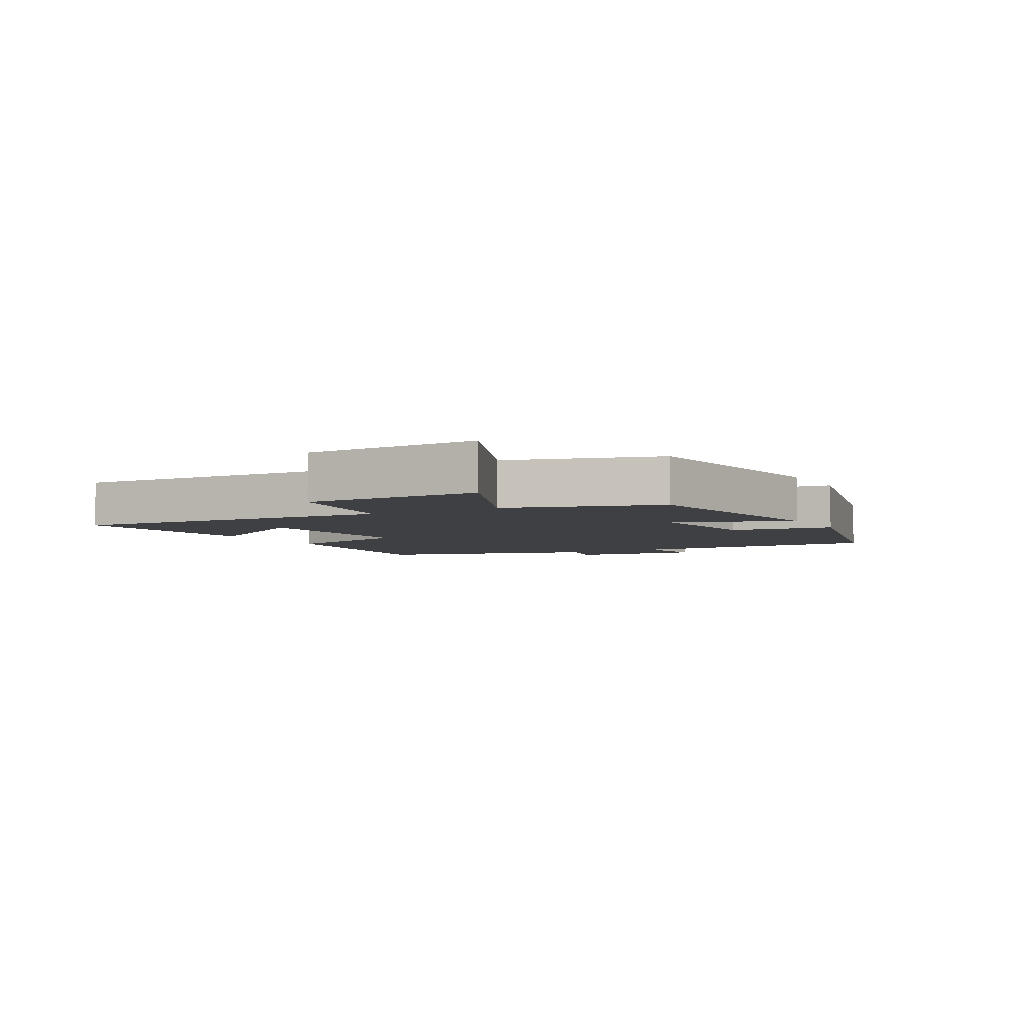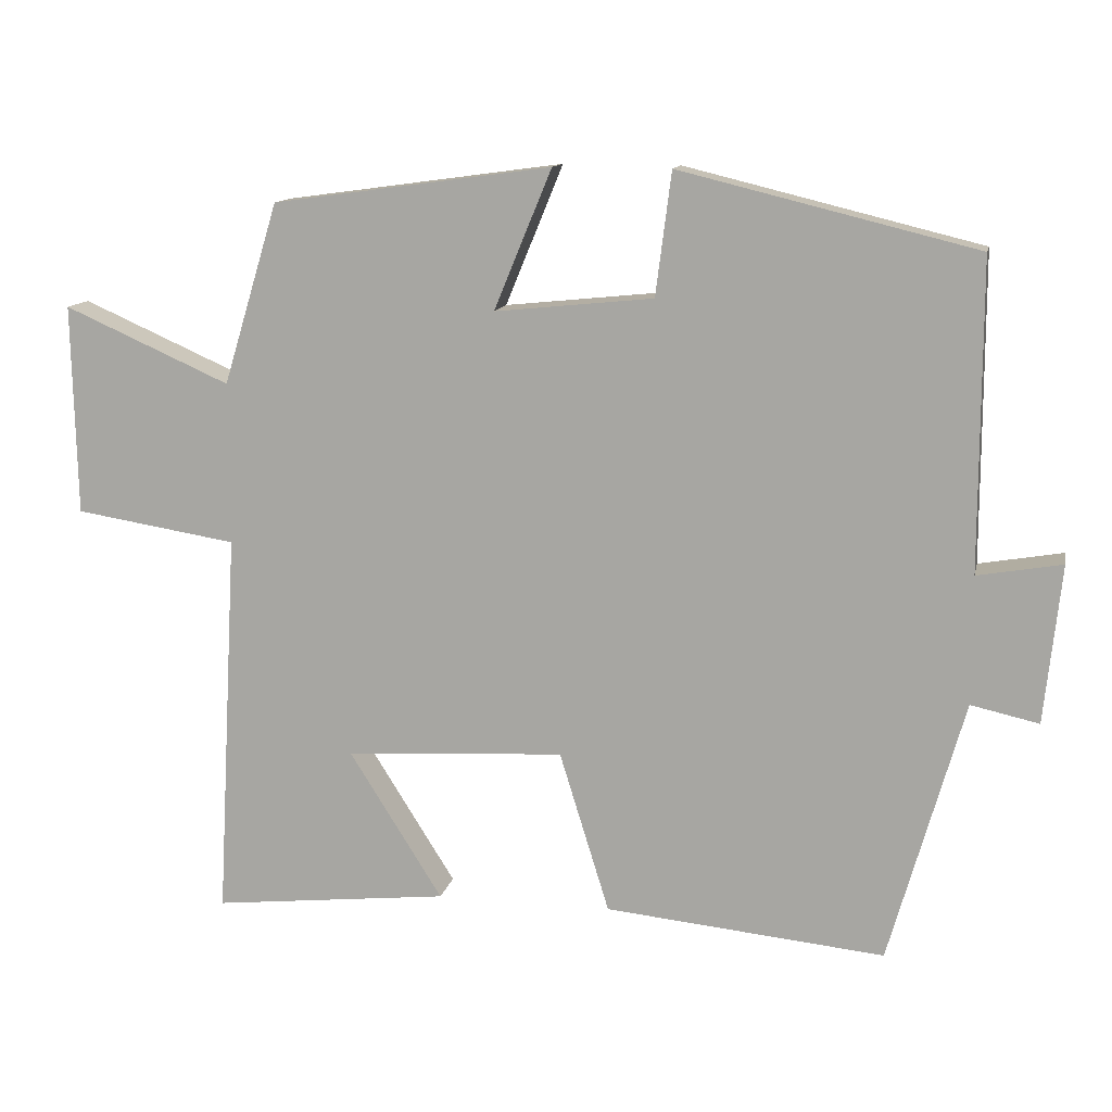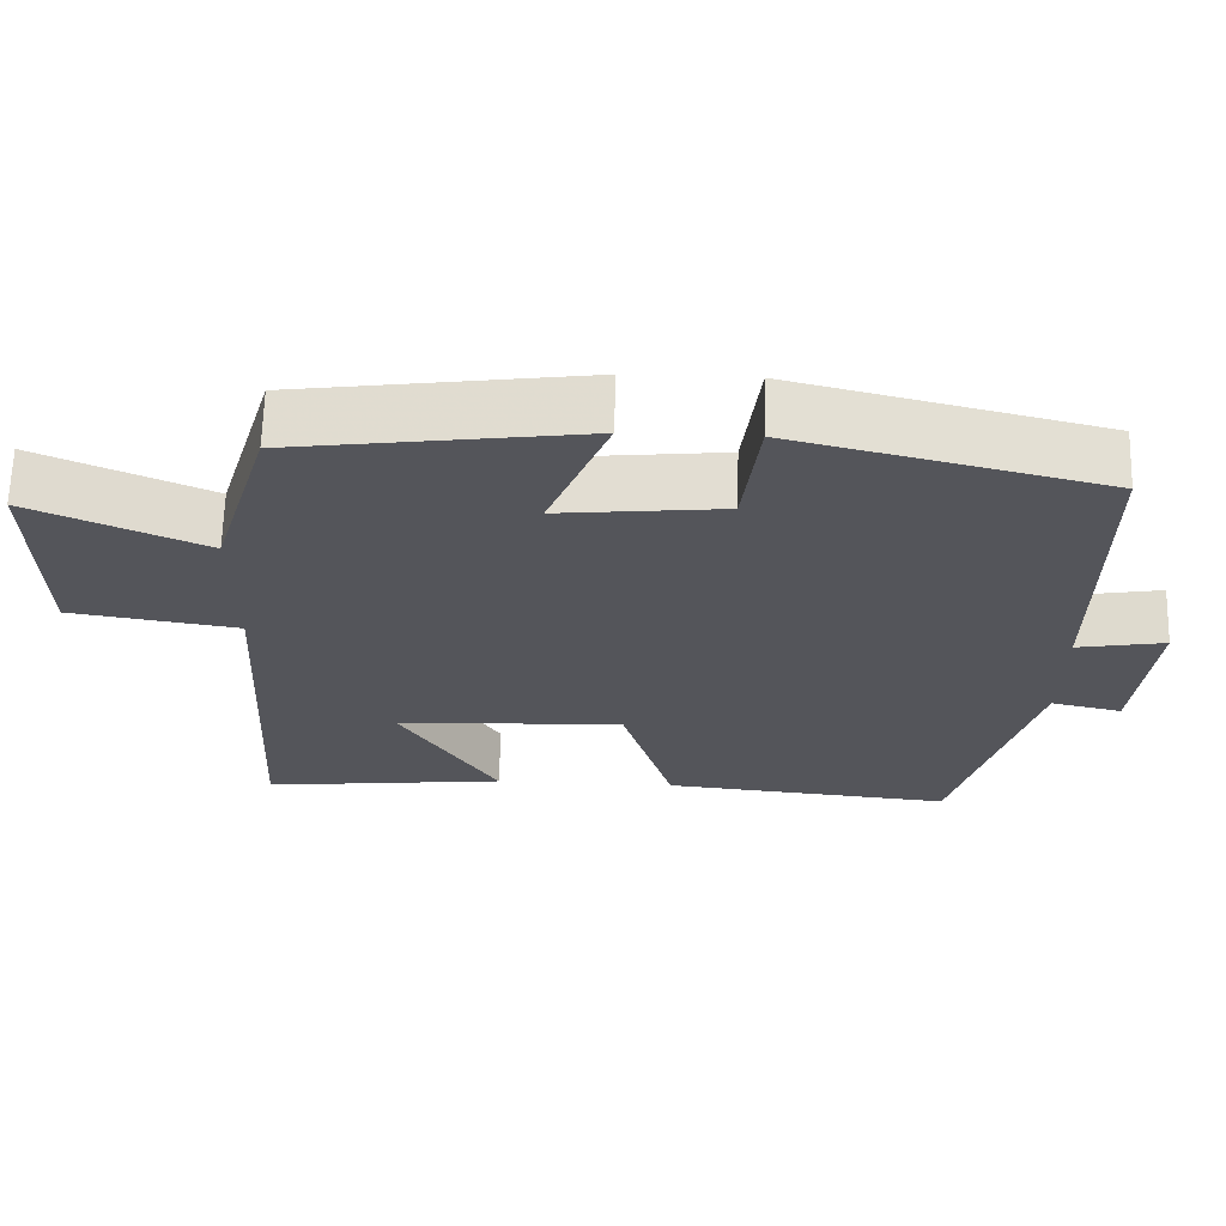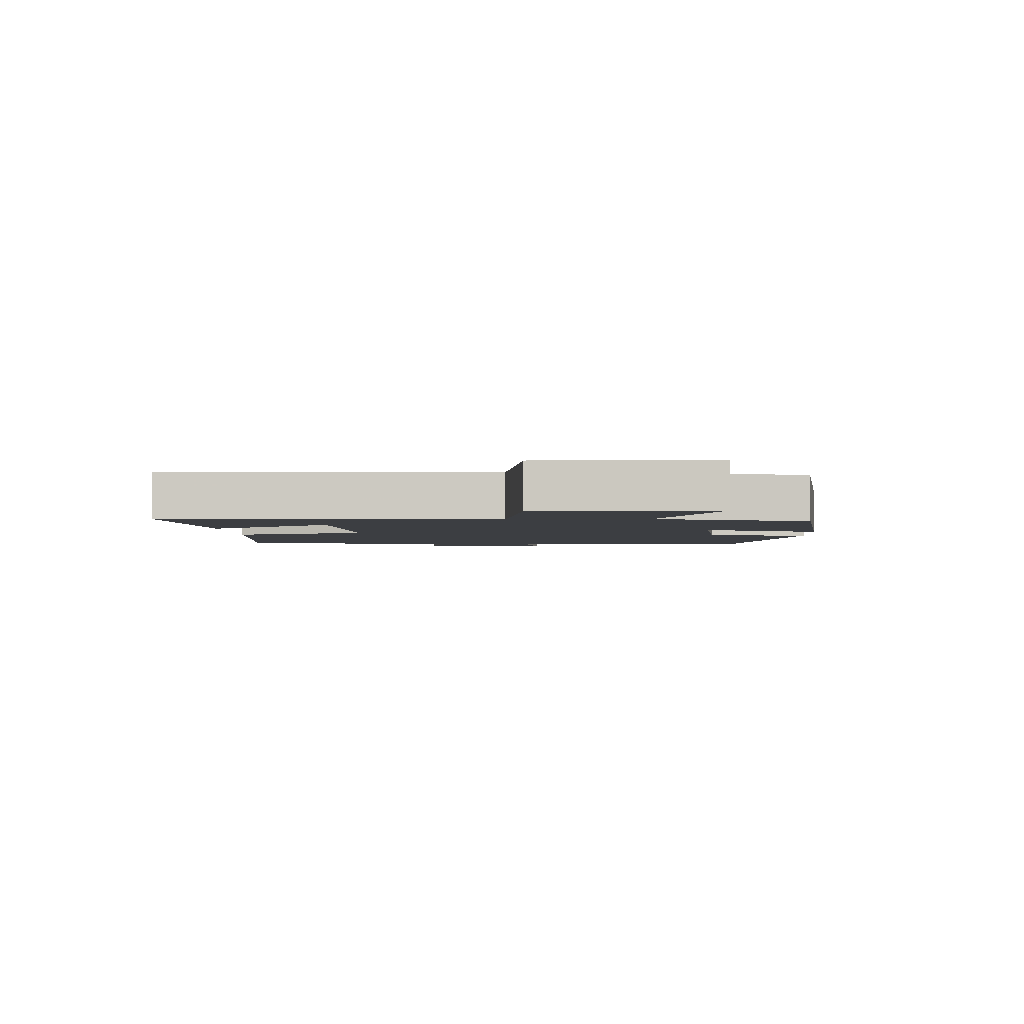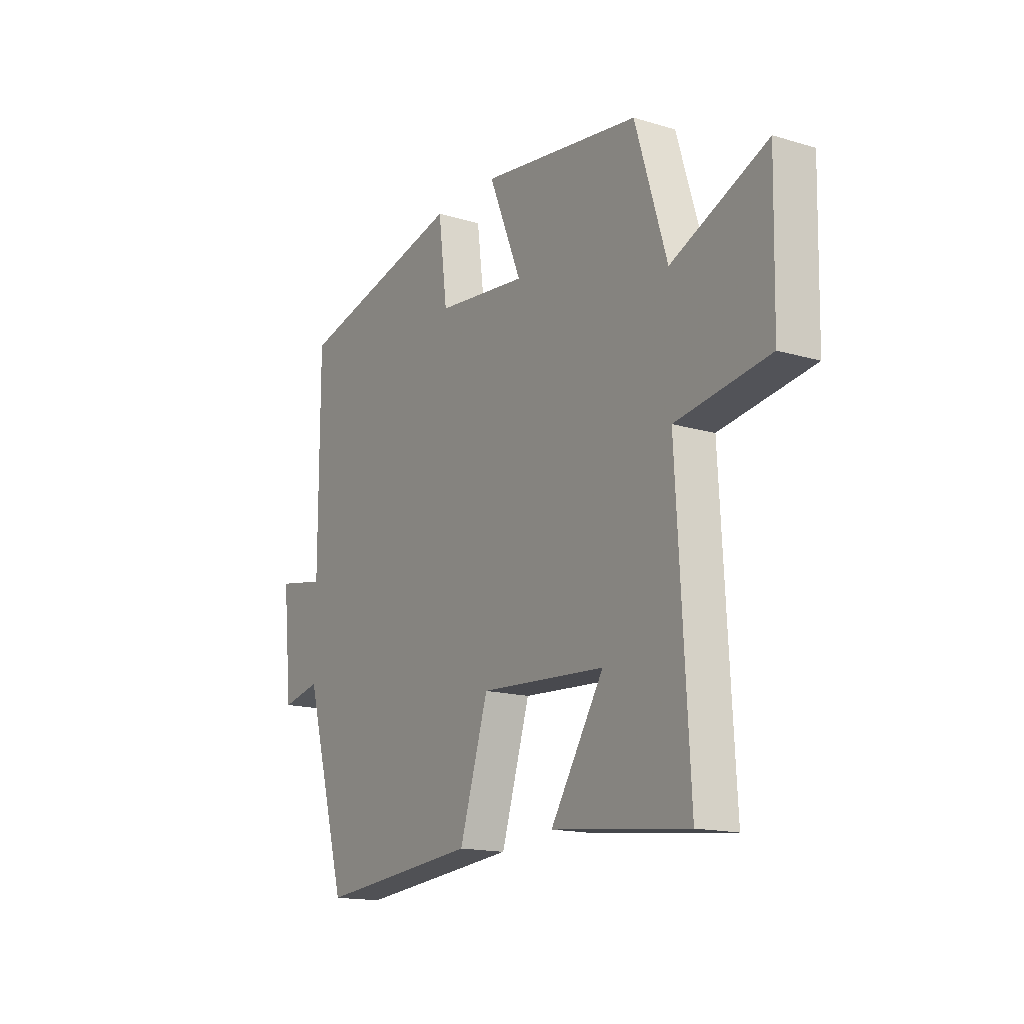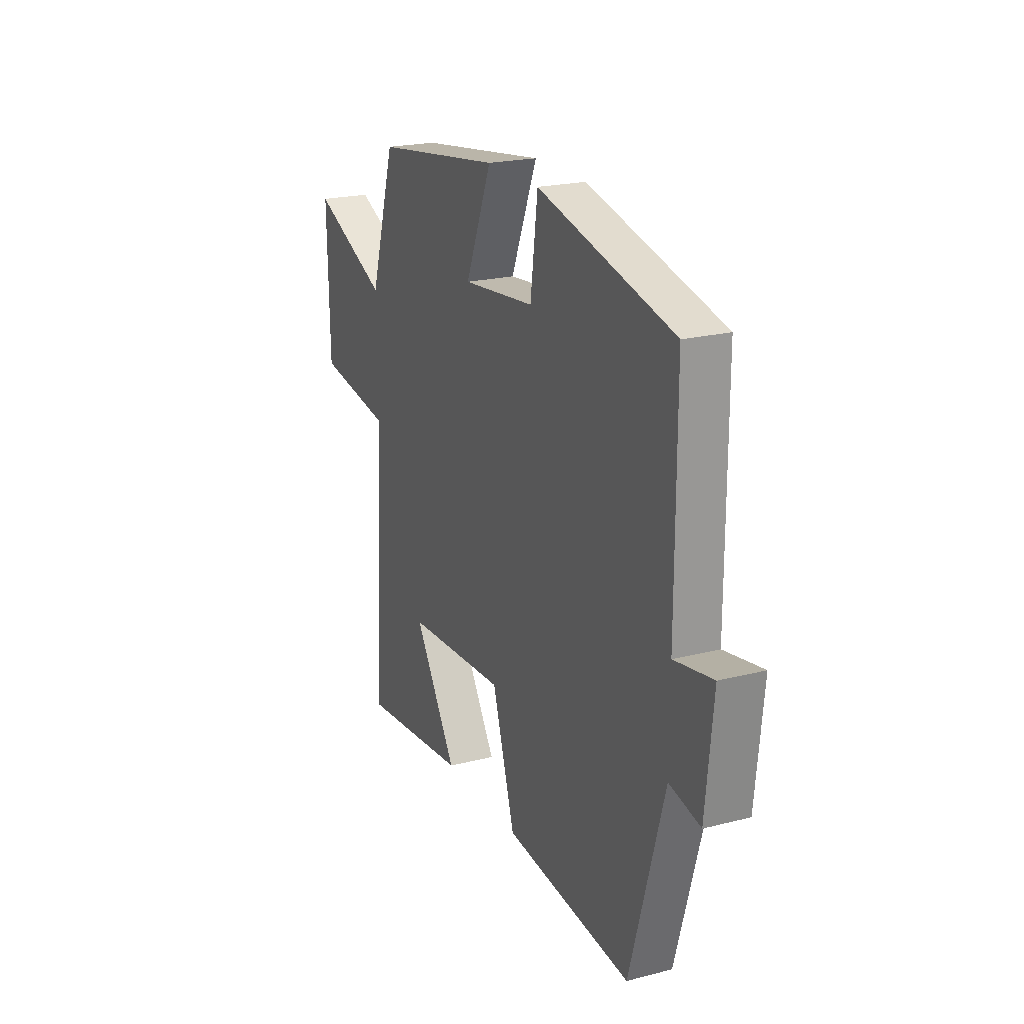
<metadata>
{"format":"obj","ext":"obj","renderer":"f3d","projection":"perspective","resolution":1024,"background":"white","views":[{"elev":-4.7,"azim":-60.8,"up":"+Y"},{"elev":12.7,"azim":12.0,"up":"+Z"},{"elev":65.1,"azim":1.5,"up":"+Z"},{"elev":-3.1,"azim":-87.9,"up":"+Y"},{"elev":-15.7,"azim":-121.9,"up":"+Z"},{"elev":21.4,"azim":65.6,"up":"+Z"}]}
</metadata>
<code>
v -0.529 0.07 -0.535
v -0.5 0.07 -0.012
v -0.717 0.07 0.022
v -0.723 0.07 0.304
v -0.5 0.07 0.206
v -0.426 0.07 0.449
v -0.053 0.07 0.5
v -0.13 0.07 0.313
v 0.082 0.07 0.335
v 0.103 0.07 0.5
v 0.5 0.07 0.403
v 0.5 0.07 -0.01
v 0.613 0.07 0.01
v 0.591 0.07 -0.202
v 0.5 0.07 -0.182
v 0.4 0.07 -0.536
v 0.025 0.07 -0.5
v -0.042 0.07 -0.284
v -0.336 0.07 -0.302
v -0.211 0.07 -0.5
v -0.529 0 -0.535
v -0.5 0 -0.012
v -0.717 0 0.022
v -0.723 0 0.304
v -0.5 0 0.206
v -0.426 0 0.449
v -0.053 0 0.5
v -0.13 0 0.313
v 0.082 0 0.335
v 0.103 0 0.5
v 0.5 0 0.403
v 0.5 0 -0.01
v 0.613 0 0.01
v 0.591 0 -0.202
v 0.5 0 -0.182
v 0.4 0 -0.536
v 0.025 0 -0.5
v -0.042 0 -0.284
v -0.336 0 -0.302
v -0.211 0 -0.5
f 19 20 1
f 15 16 17 18
f 15 18 19
f 12 13 14 15
f 12 15 19
f 9 10 11 12
f 8 9 12 19
f 5 6 7 8
f 5 8 19
f 2 3 4 5
f 2 5 19
f 1 2 19
f 21 40 39
f 38 37 36 35
f 39 38 35
f 35 34 33 32
f 39 35 32
f 32 31 30 29
f 39 32 29 28
f 28 27 26 25
f 39 28 25
f 25 24 23 22
f 39 25 22
f 39 22 21
f 1 21 22 2
f 2 22 23 3
f 3 23 24 4
f 4 24 25 5
f 5 25 26 6
f 6 26 27 7
f 7 27 28 8
f 8 28 29 9
f 9 29 30 10
f 10 30 31 11
f 11 31 32 12
f 12 32 33 13
f 13 33 34 14
f 14 34 35 15
f 15 35 36 16
f 16 36 37 17
f 17 37 38 18
f 18 38 39 19
f 19 39 40 20
f 20 40 21 1

</code>
